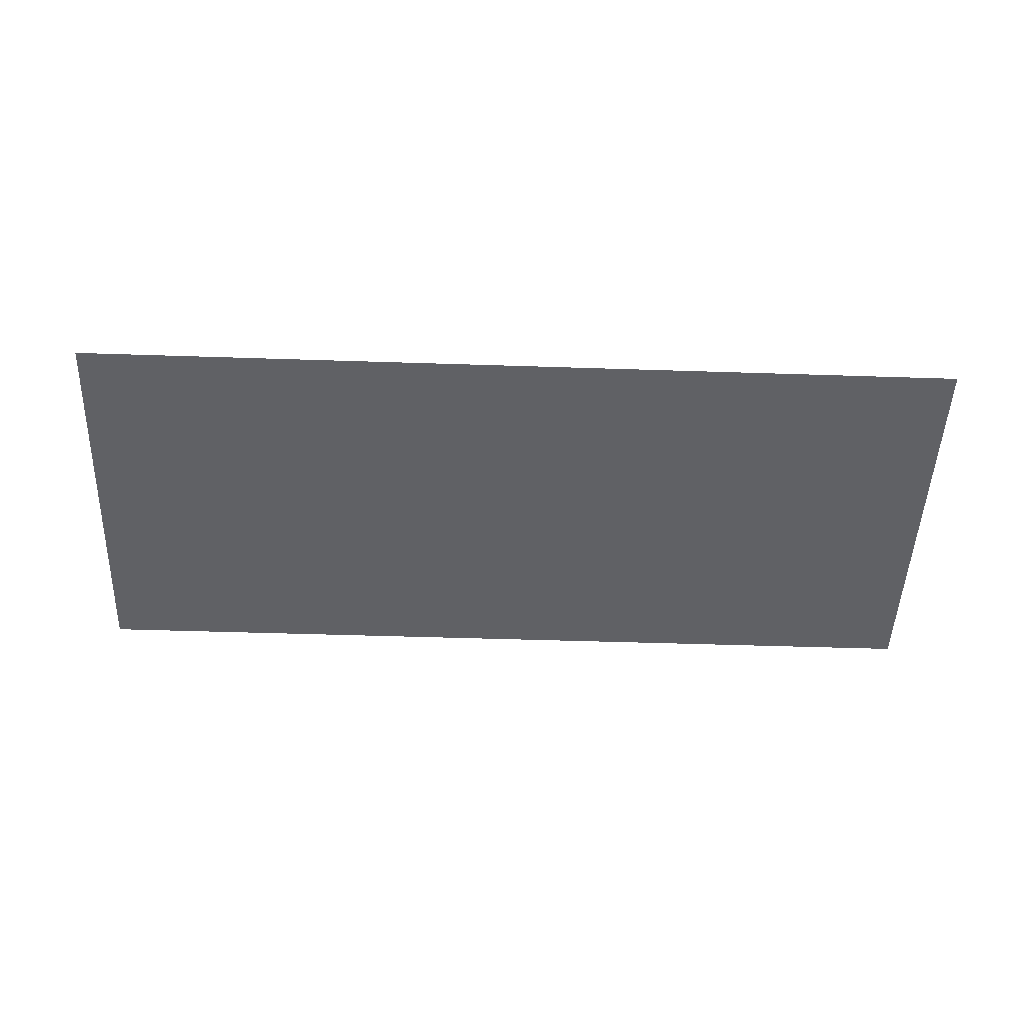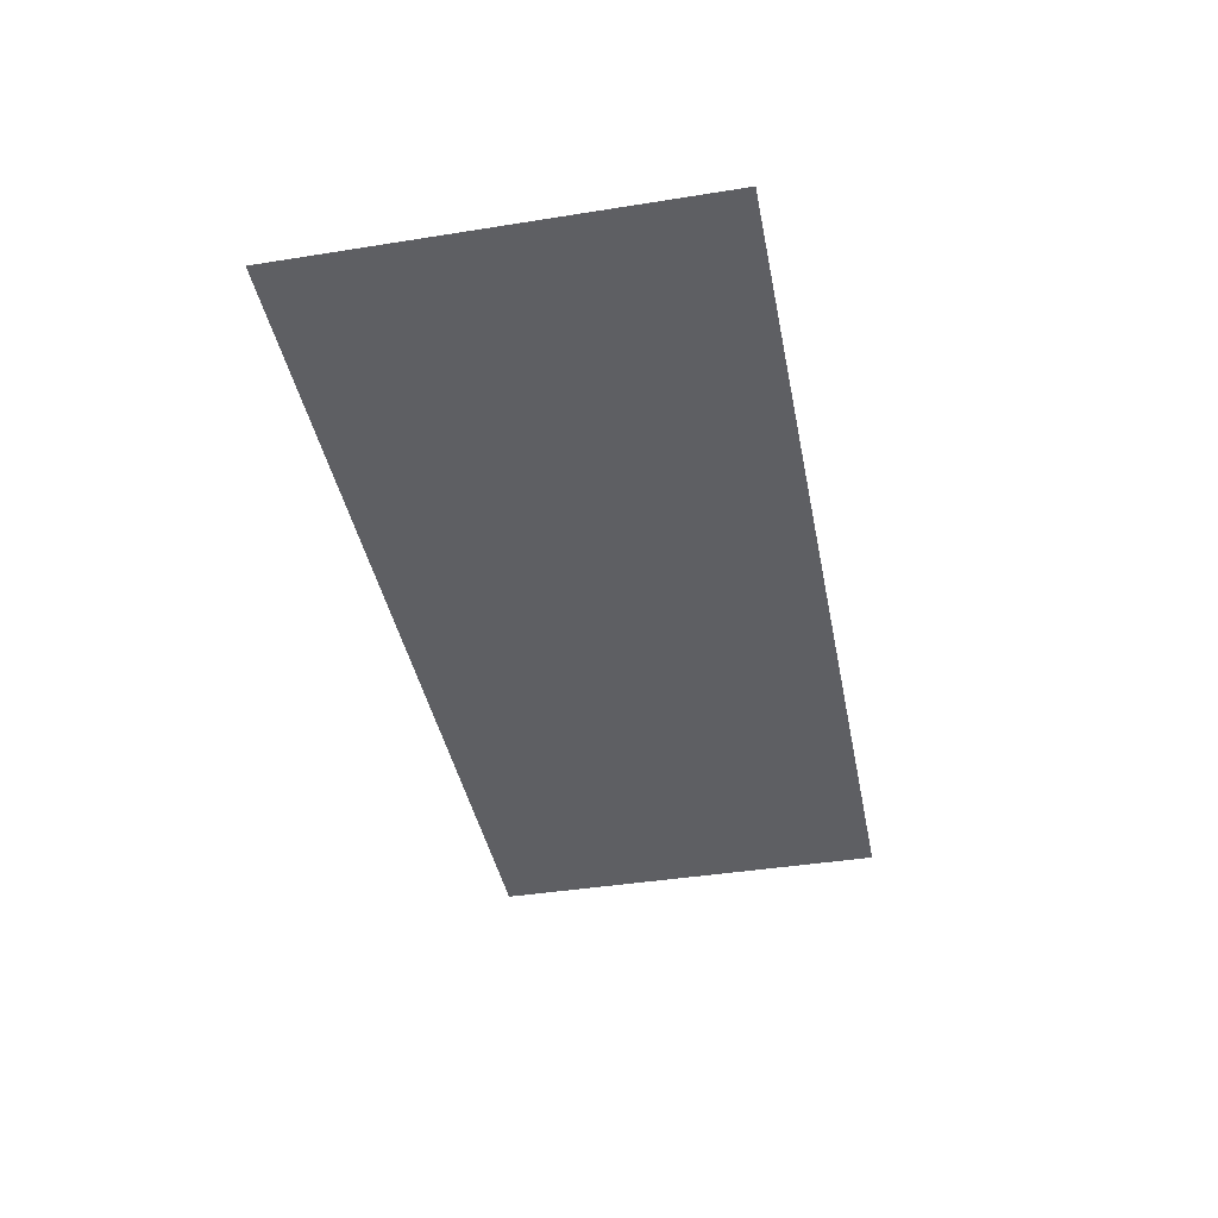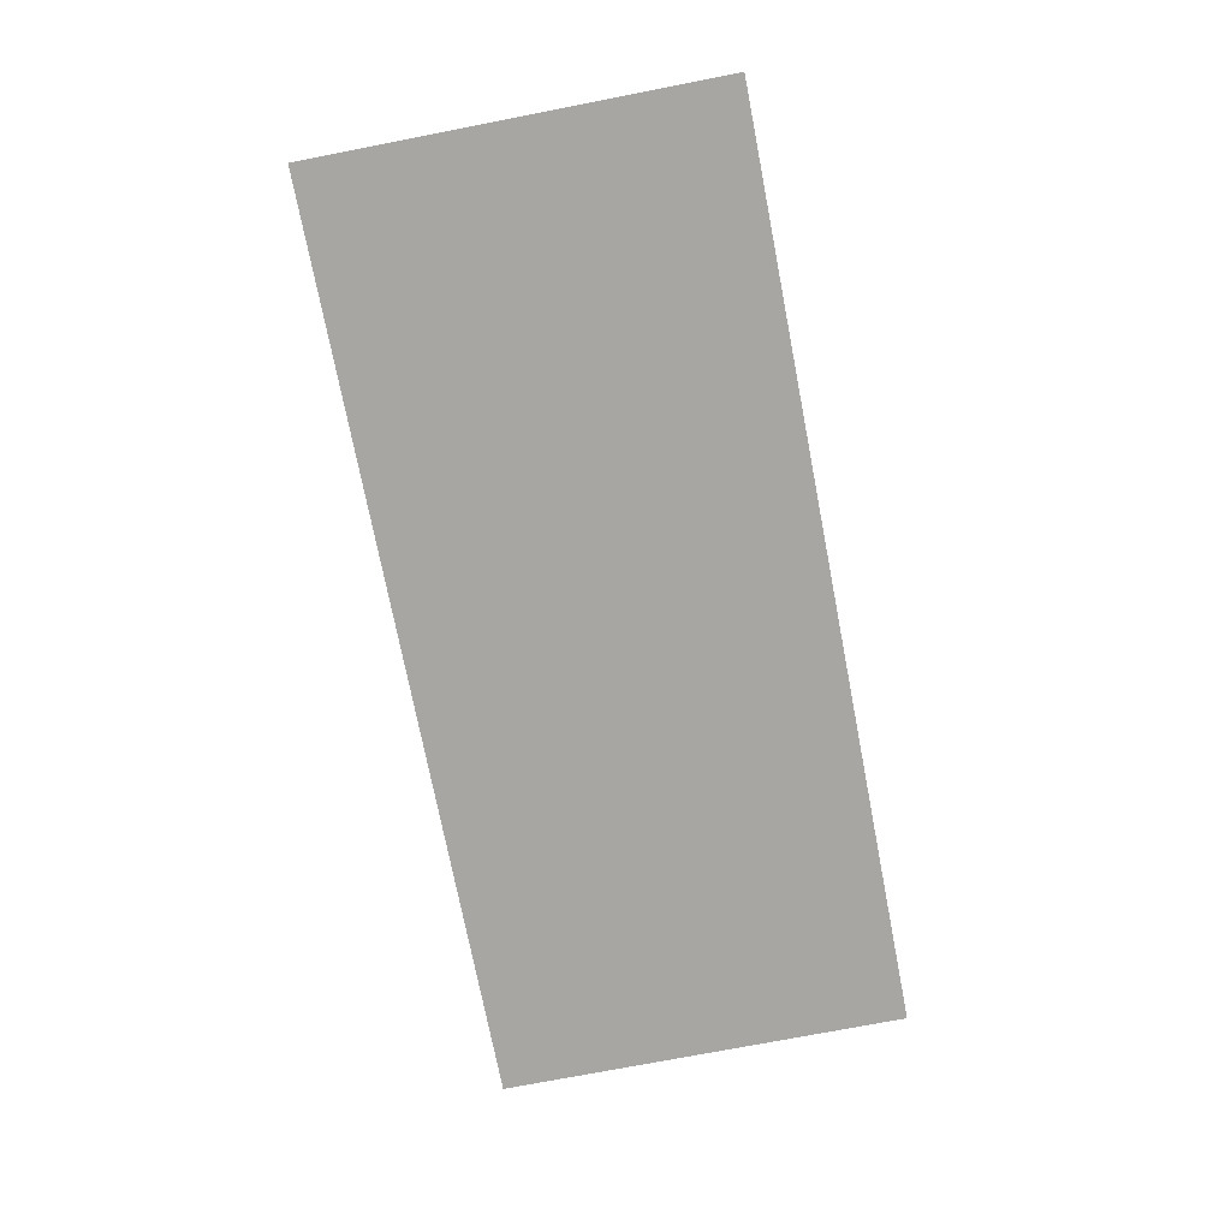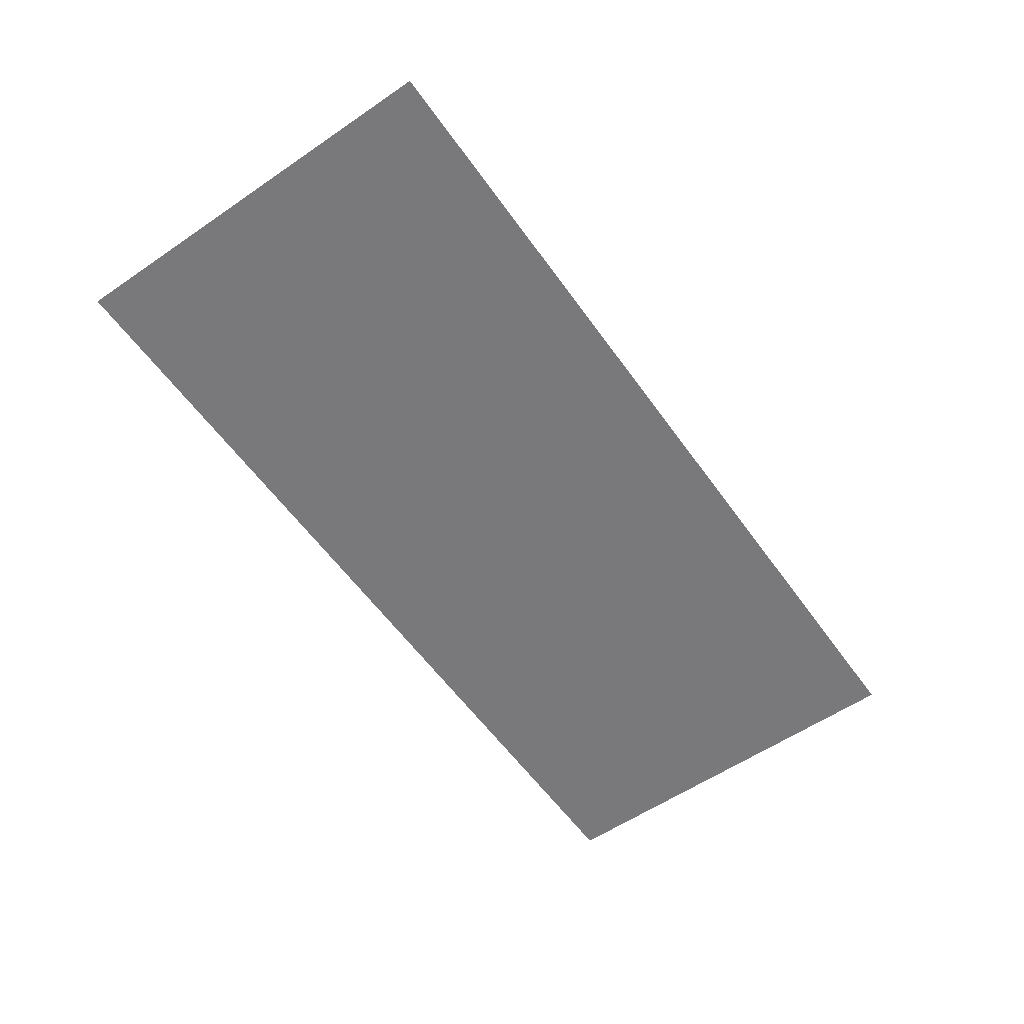
<metadata>
{"format":"obj","ext":"obj","renderer":"f3d","projection":"perspective","resolution":1024,"background":"white","views":[{"elev":-48.5,"azim":177.9,"up":"+Y"},{"elev":-41.1,"azim":101.0,"up":"+Y"},{"elev":-74.1,"azim":-79.0,"up":"+Y"},{"elev":-57.9,"azim":-54.8,"up":"+Y"}]}
</metadata>
<code>
v 0.01875 -0.0125 0.00064
v 0.01875 -0.0125 -0.353
v 0.1187 -0.0125 -0.353
v 0.1187 -0.0125 0.00064
v -0.4 -0.0125 0.00064
v -0.4 -0.0125 -0.353
v -0.05625 -0.0125 -0.353
v -0.05625 -0.0125 0.00064
v -0.05625 -0.0125 0.00064
v -0.05625 -0.0125 -0.353
v 0.01875 -0.0125 -0.353
v 0.01875 -0.0125 0.00064
v 0.1187 -0.0125 0.00064
v 0.1187 -0.0125 -0.353
v 0.4 -0.0125 -0.353
v 0.4 -0.0125 0.00064
g mesh7310349
f 1 2 3
f 3 4 1
f 5 6 7
f 7 8 5
f 9 10 11
f 11 12 9
f 13 14 15
f 15 16 13

</code>
